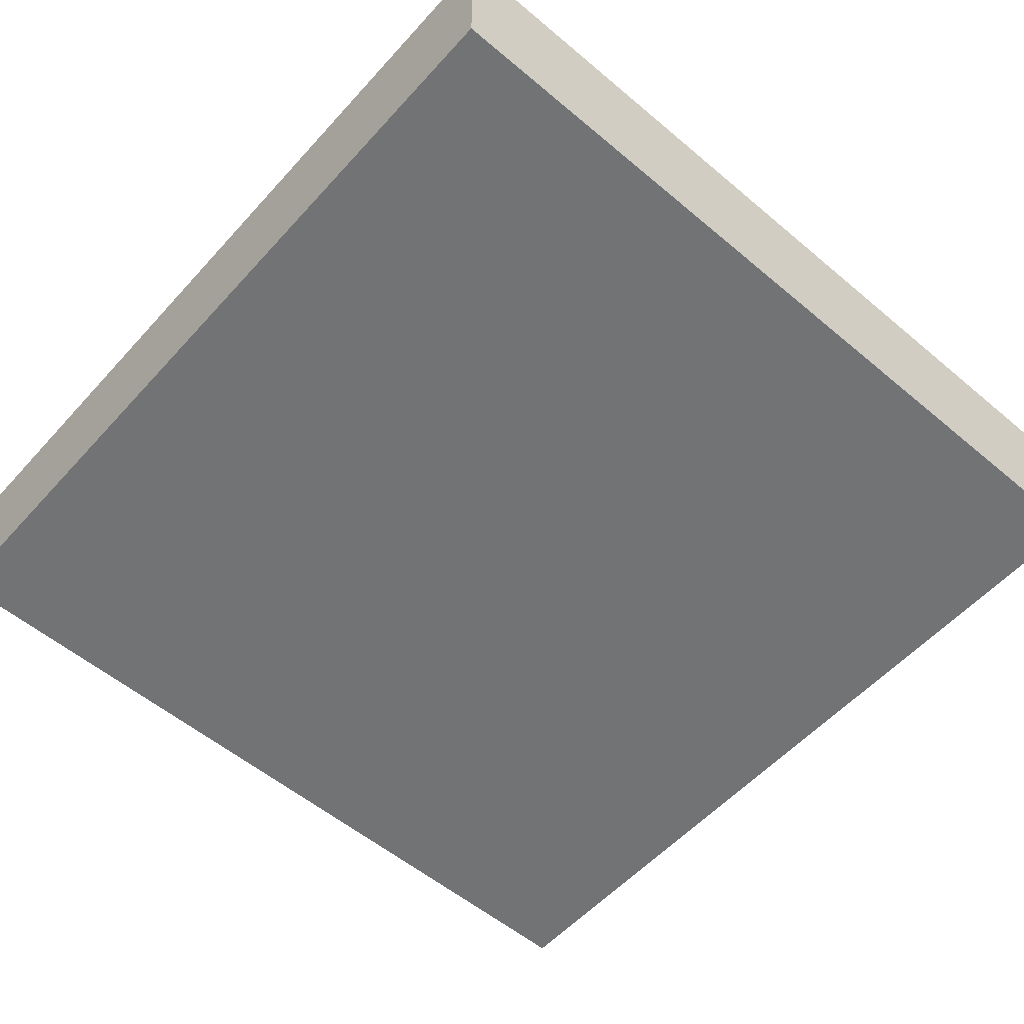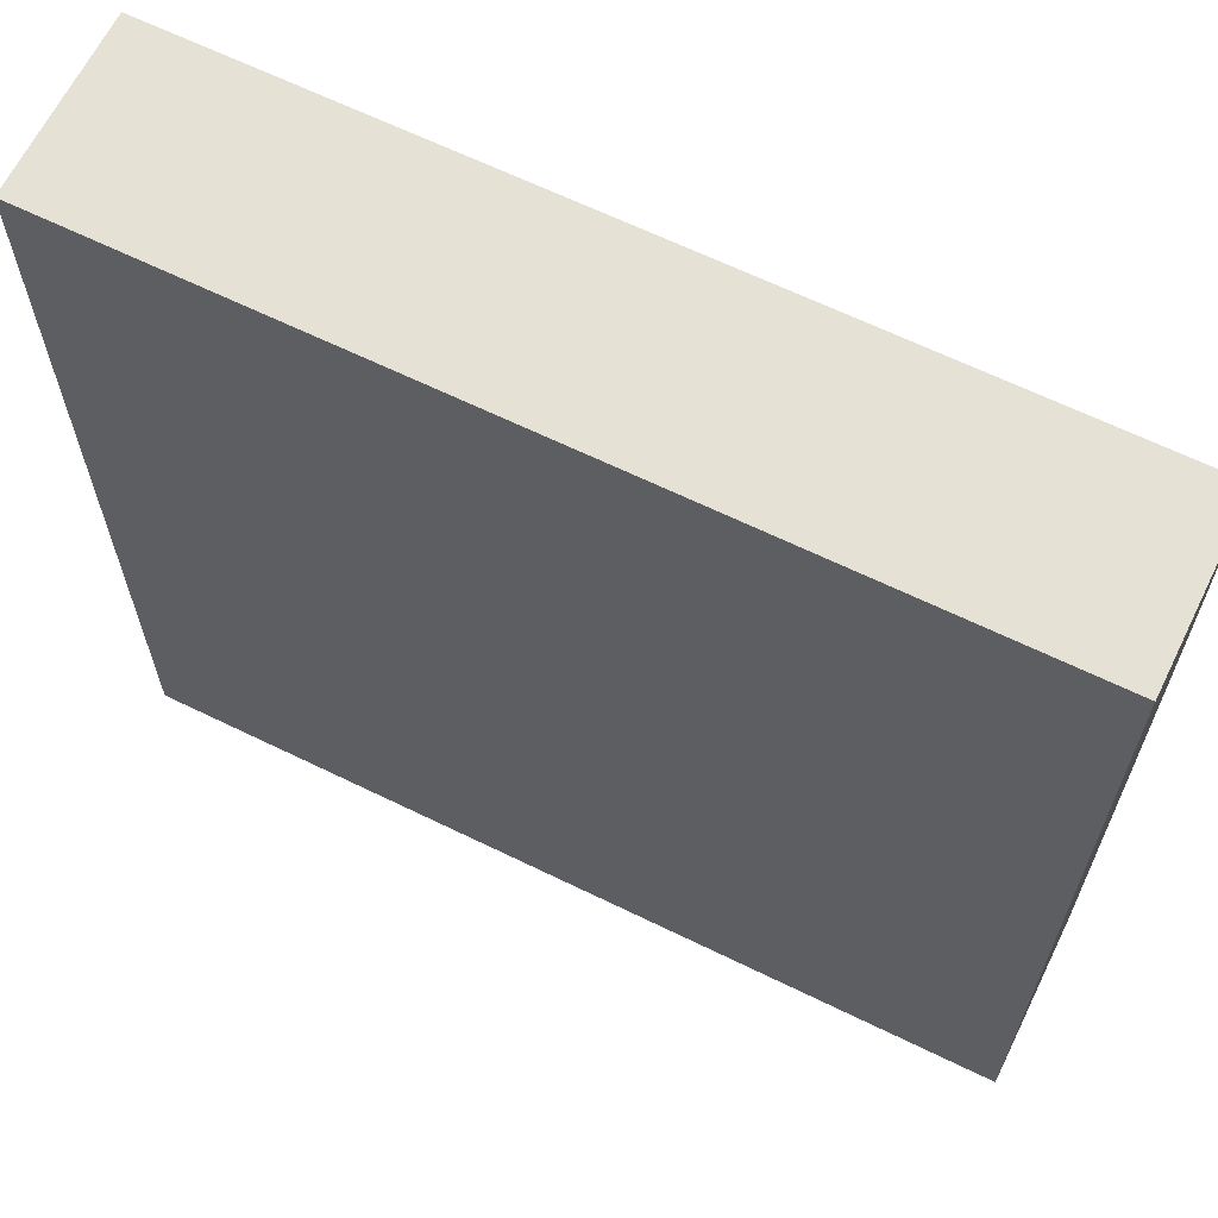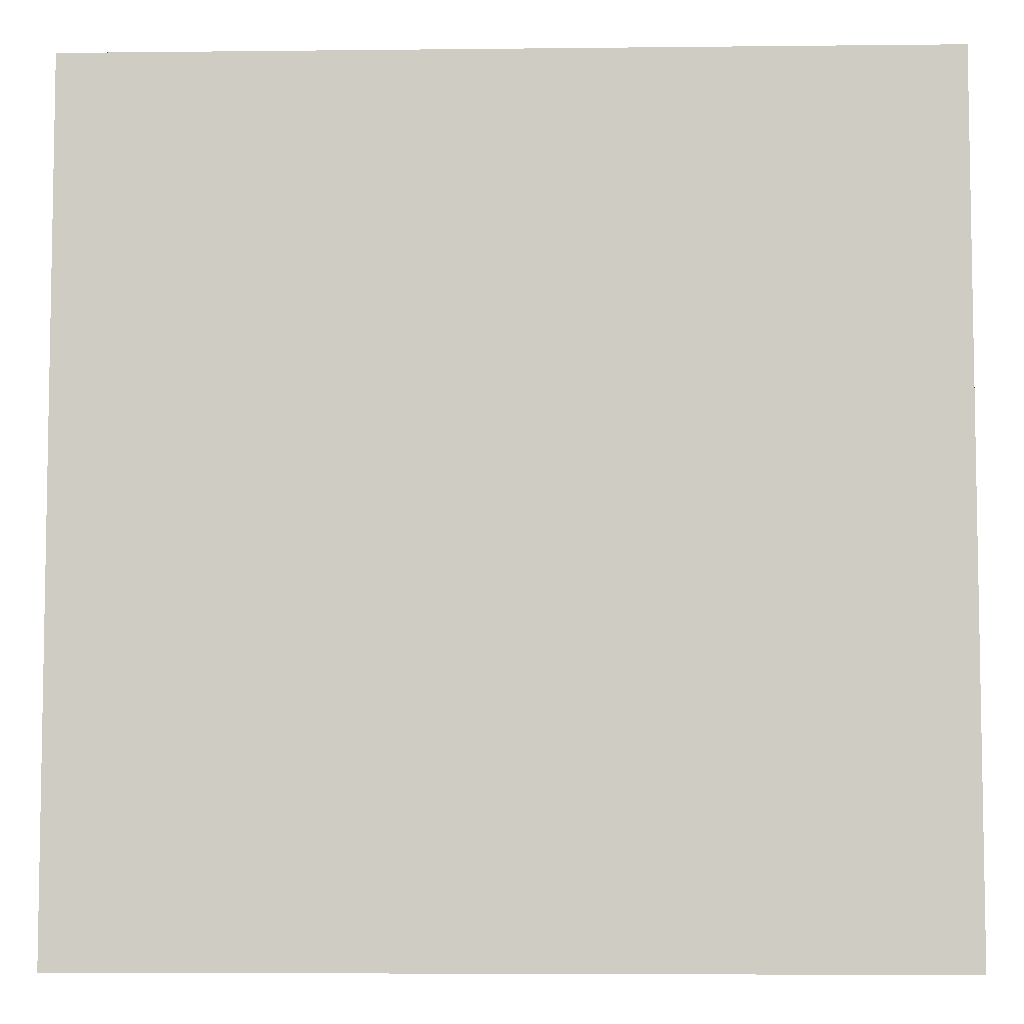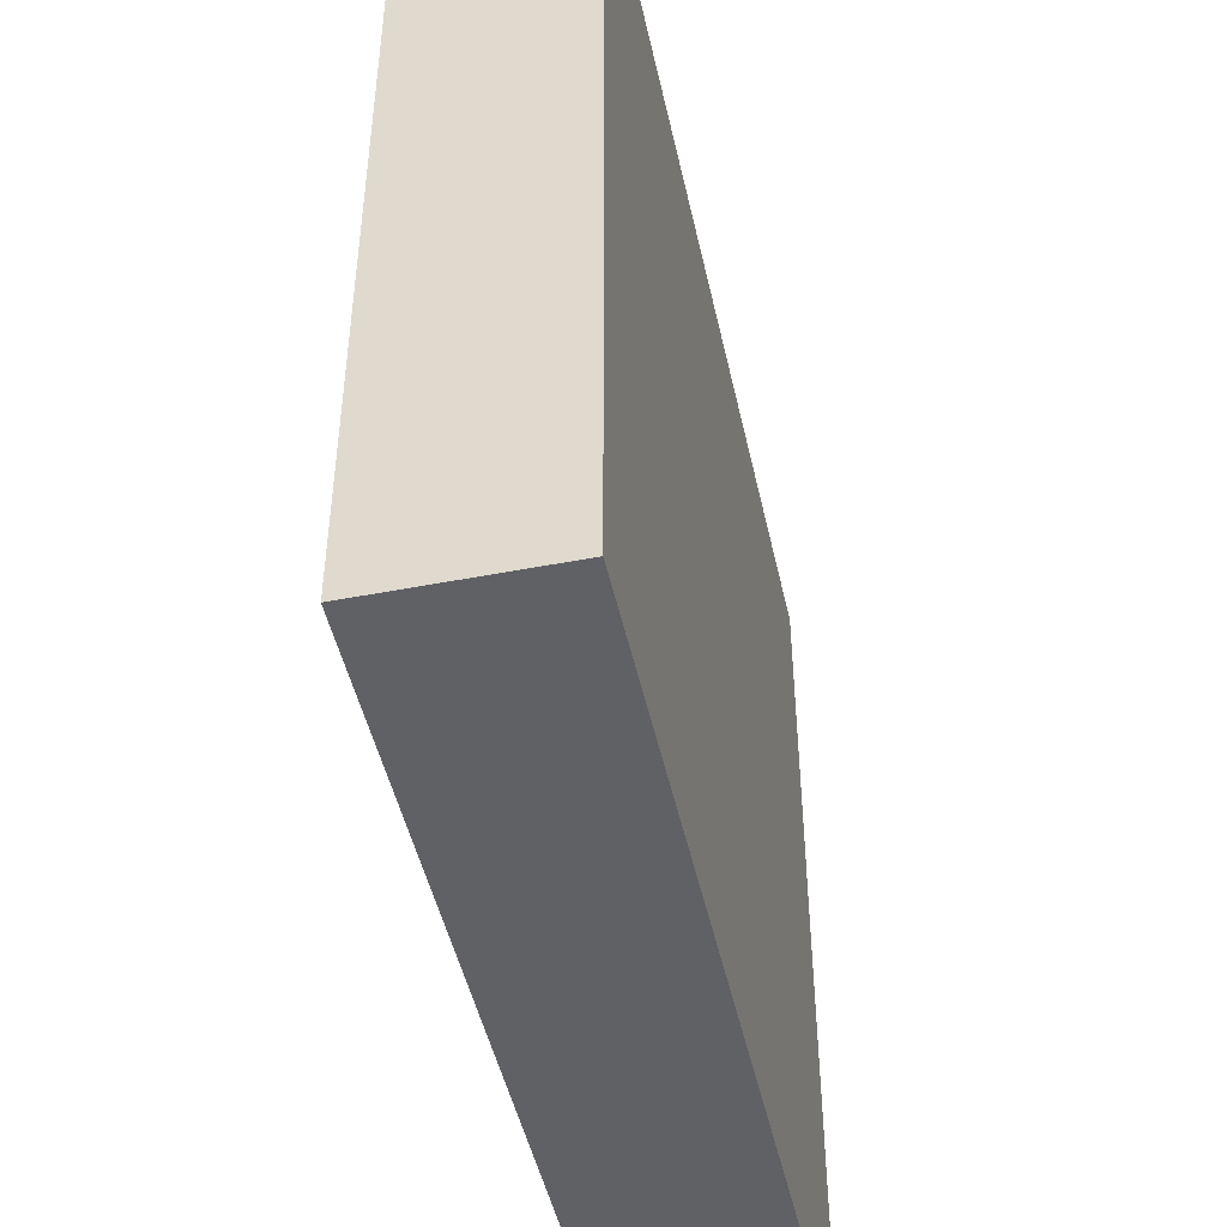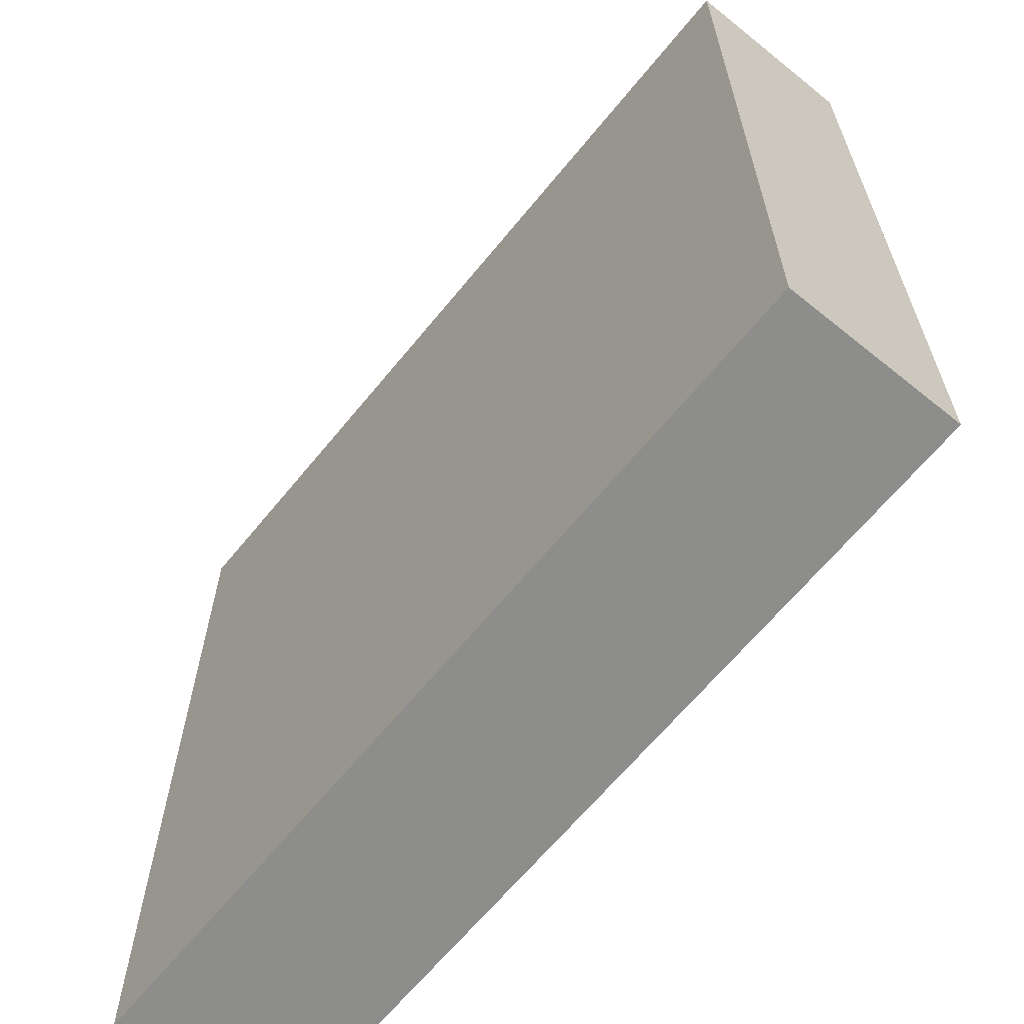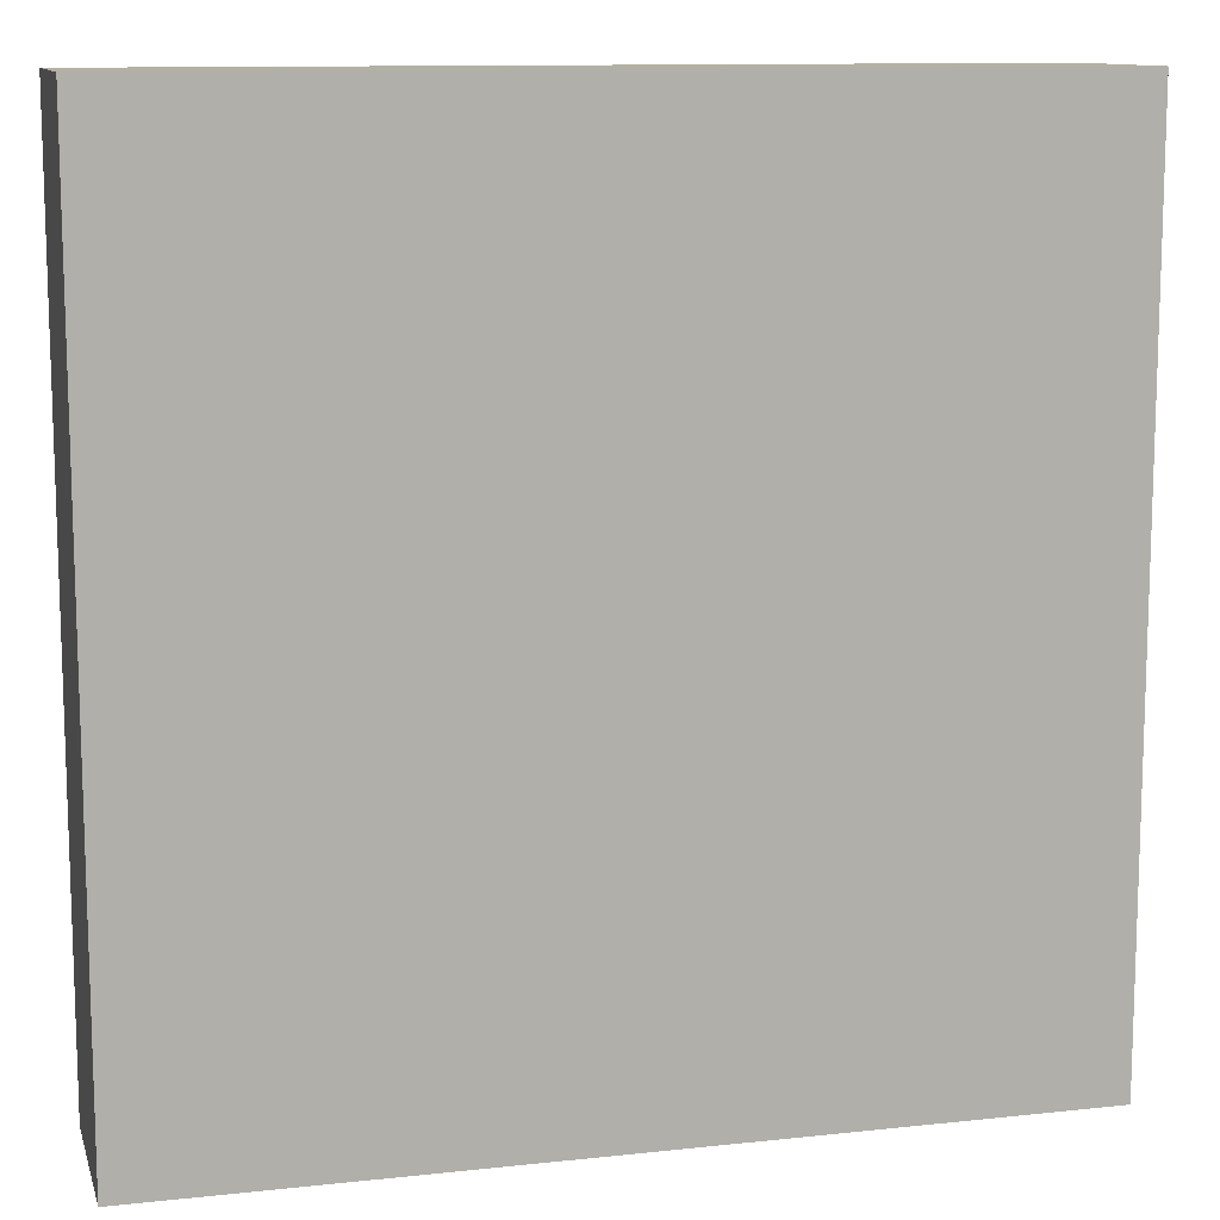
<metadata>
{"format":"obj","ext":"obj","renderer":"f3d","projection":"perspective","resolution":1024,"background":"white","views":[{"elev":-55.9,"azim":-131.4,"up":"+Y"},{"elev":64.7,"azim":-153.8,"up":"+Z"},{"elev":-6.2,"azim":-178.1,"up":"+Z"},{"elev":-47.6,"azim":-77.7,"up":"+Z"},{"elev":-64.4,"azim":50.9,"up":"+Z"},{"elev":11.5,"azim":-14.6,"up":"+Z"}]}
</metadata>
<code>
o checkersquare
v 0 0.001719 -2.488
v 0 0.005814 1.81
v 0 0.8712 -2.489
v 0 0.8753 1.809
v 4.298 0.00172 -2.487
v 4.298 0.8712 -2.488
v 4.298 0.005815 1.81
v 4.298 0.8753 1.809
f 1 2 3
f 3 2 4
f 5 1 6
f 6 1 3
f 7 5 8
f 8 5 6
f 2 7 4
f 4 7 8
f 8 6 4
f 4 6 3
f 5 7 1
f 1 7 2

</code>
